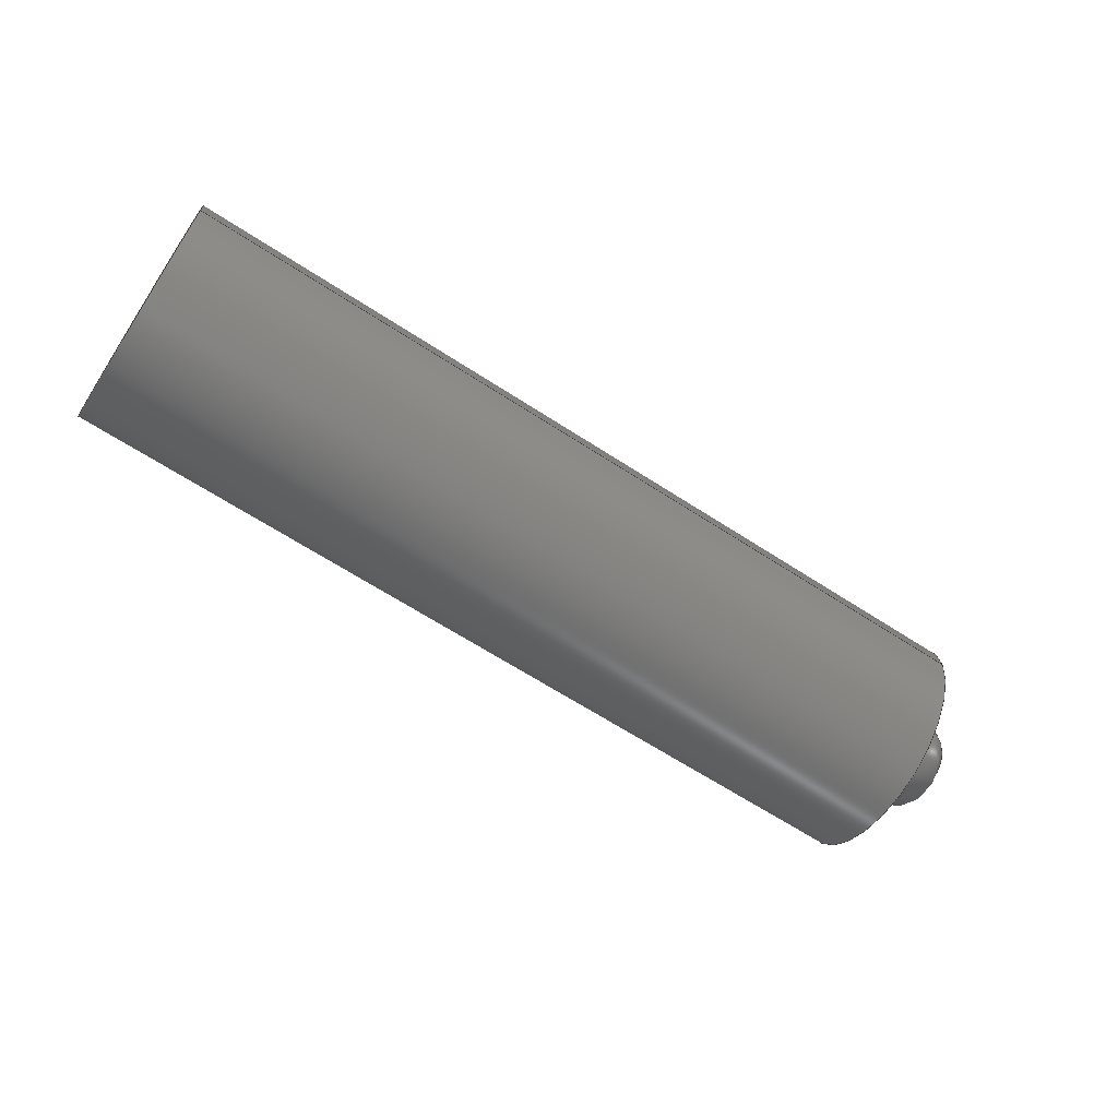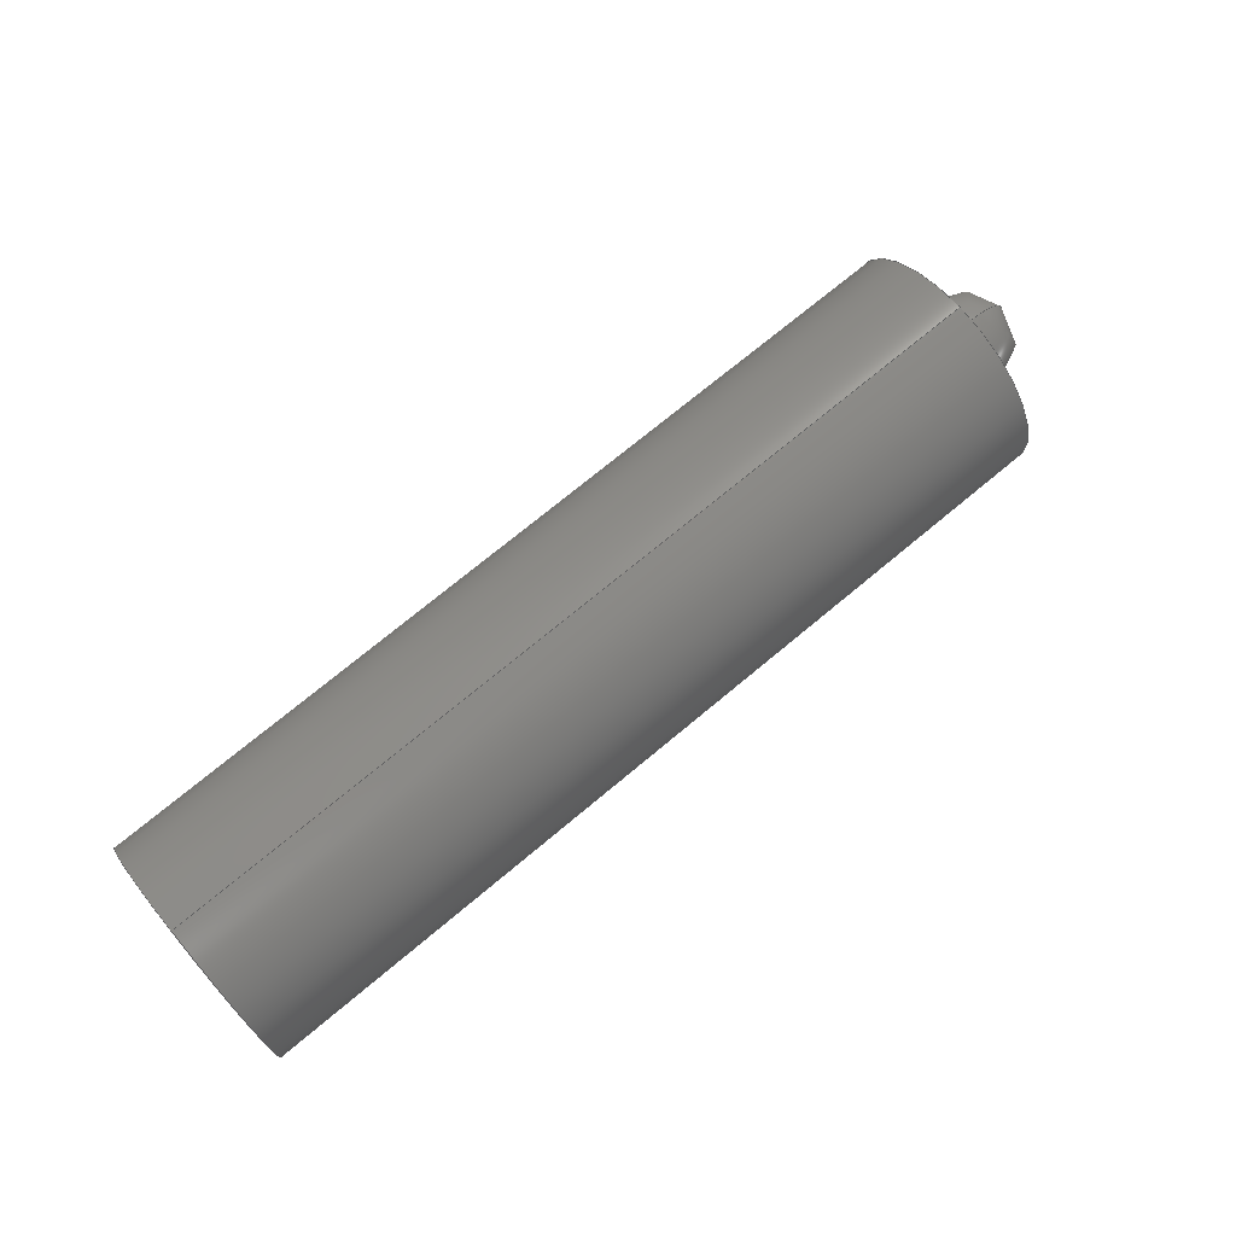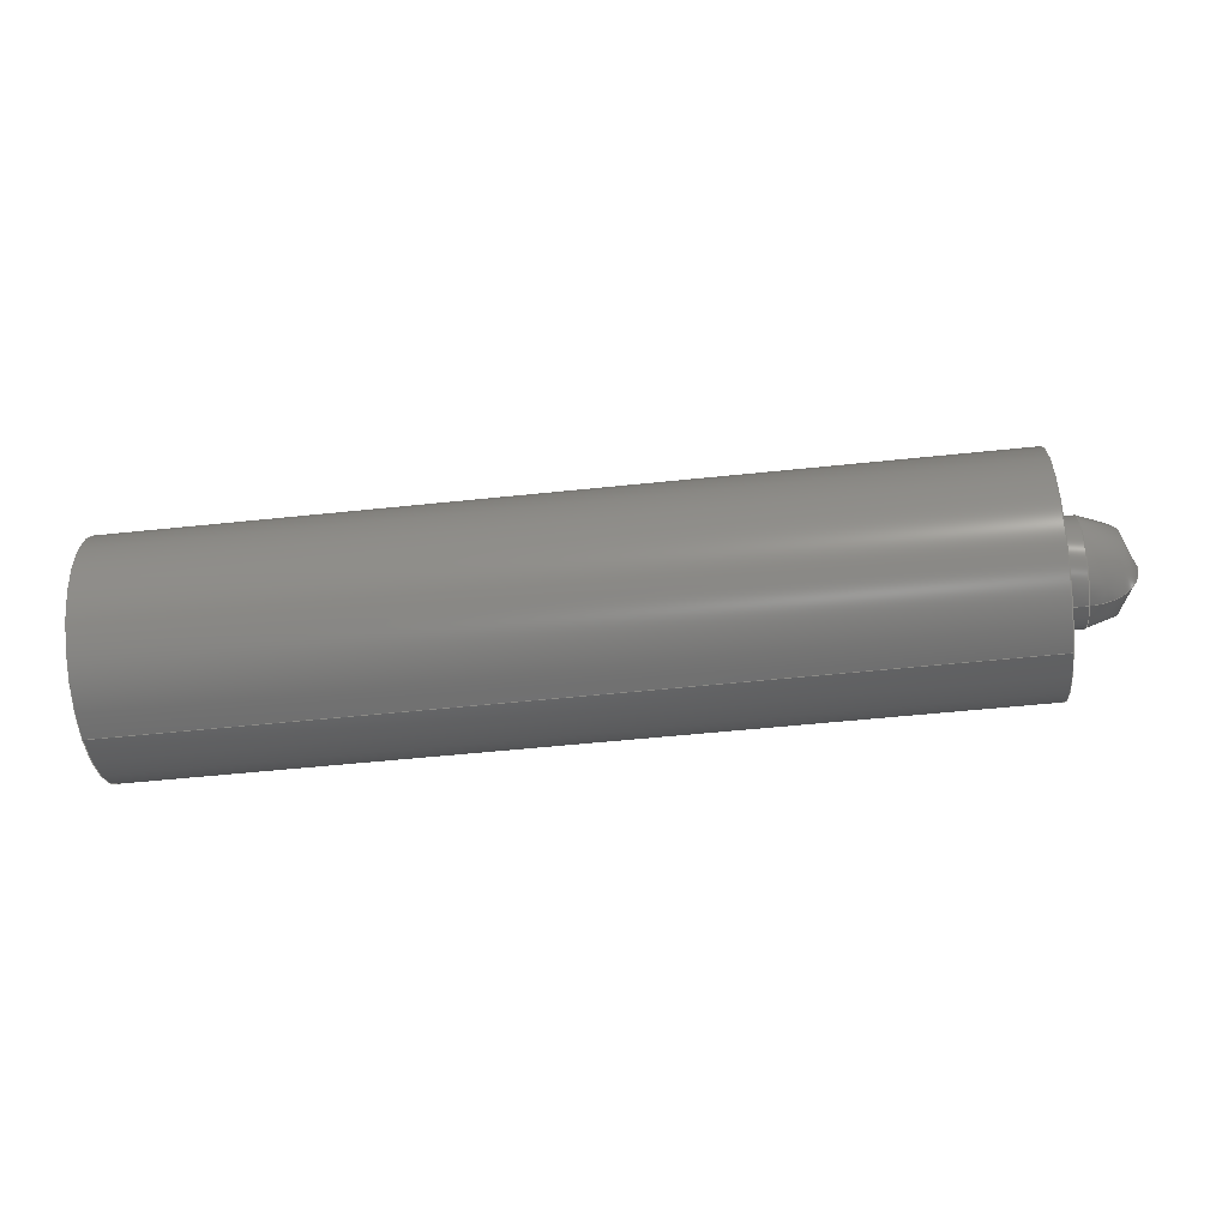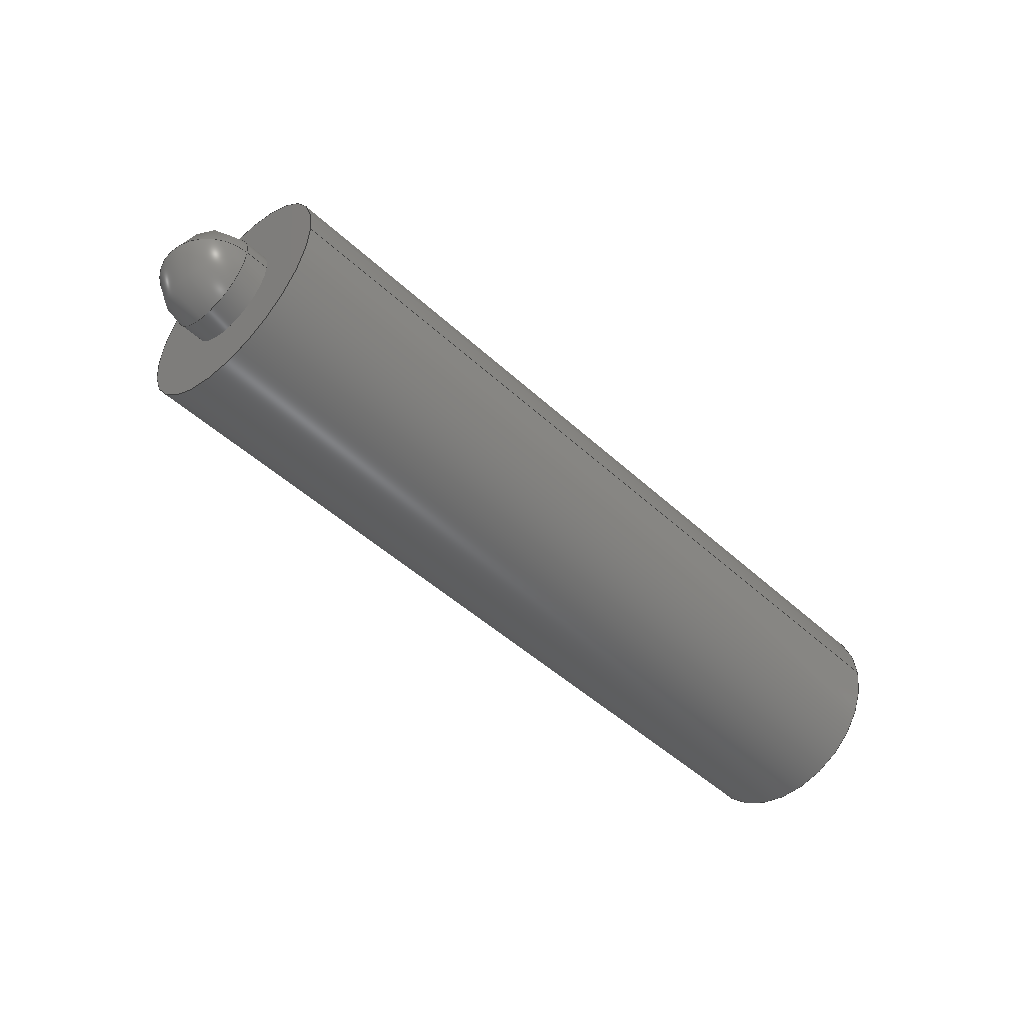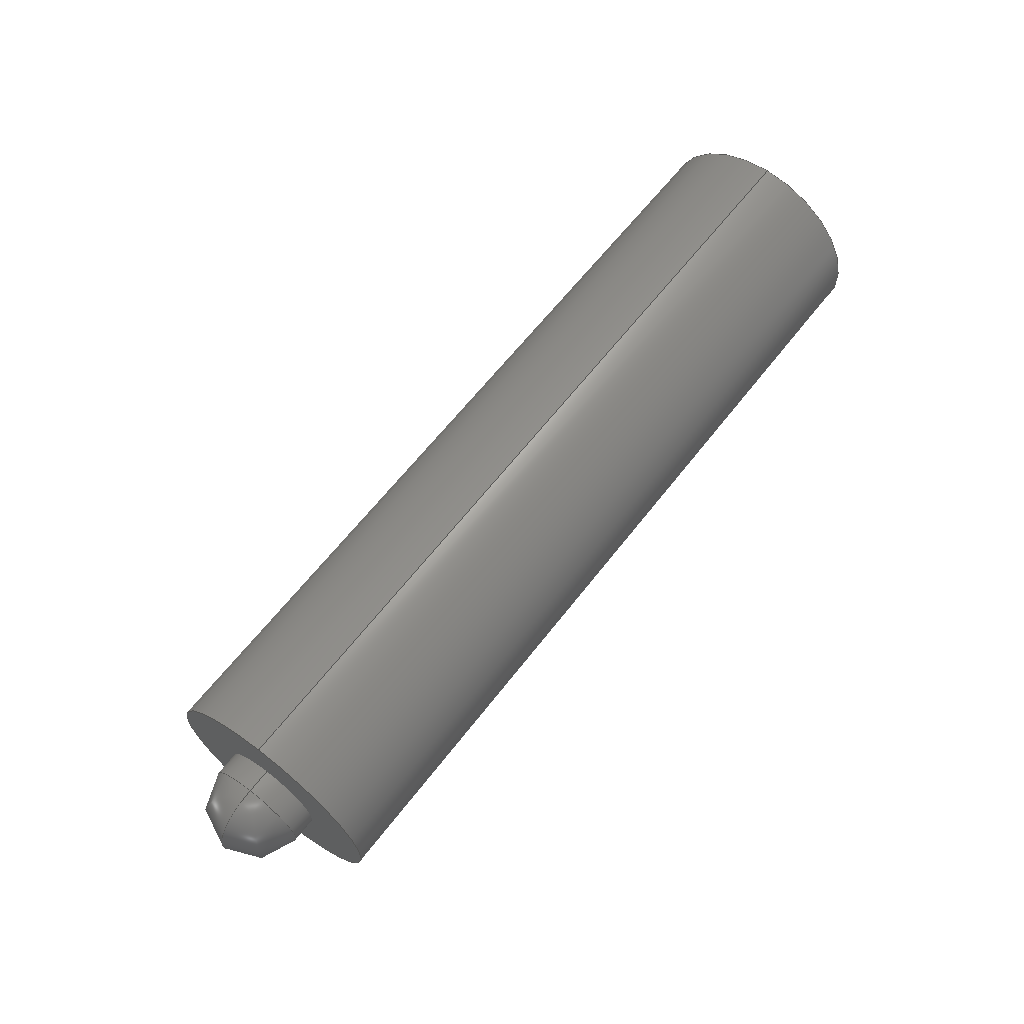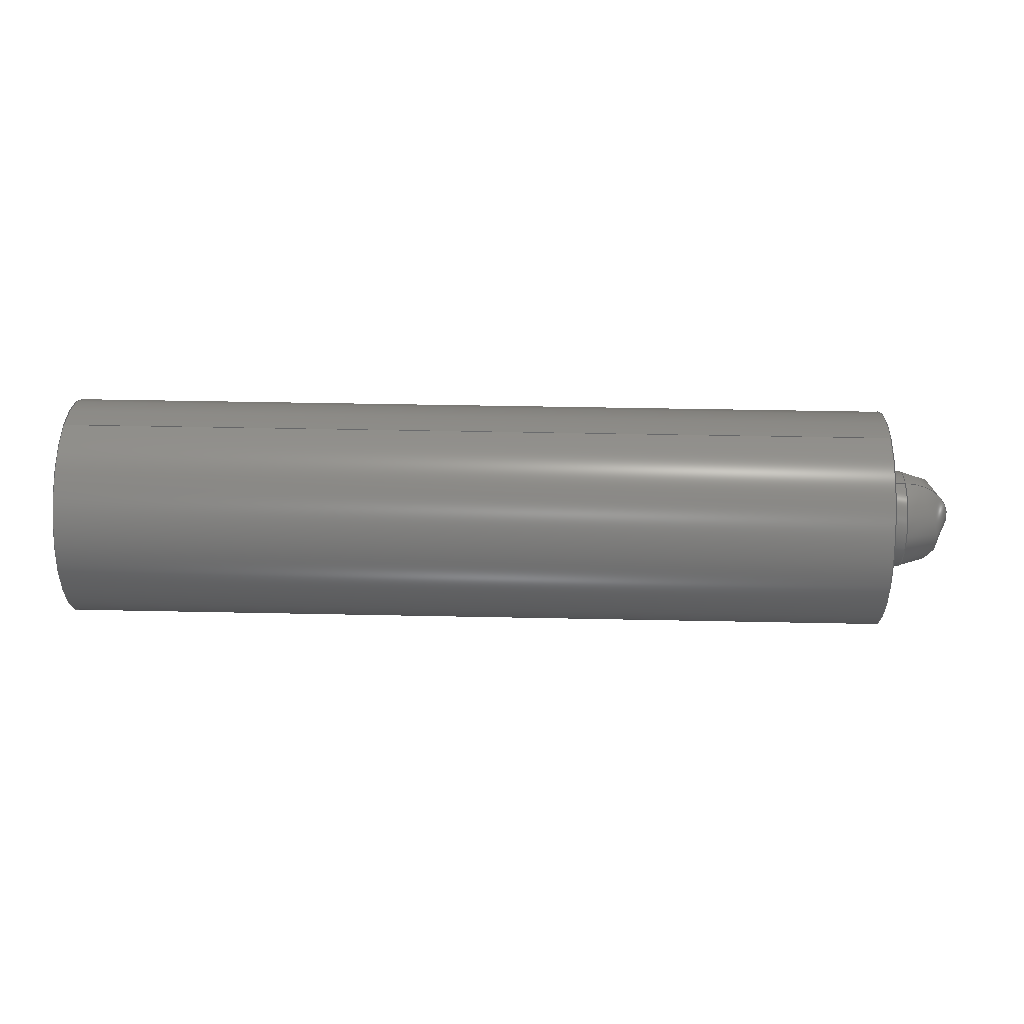
<metadata>
{"format":"iges","ext":"igs","renderer":"f3d","projection":"perspective","resolution":1024,"background":"white","views":[{"elev":-64.6,"azim":-33.3,"up":"+Z"},{"elev":72.8,"azim":-39.8,"up":"+Y"},{"elev":-53.6,"azim":6.4,"up":"+Y"},{"elev":-47.8,"azim":134.1,"up":"+Z"},{"elev":63.2,"azim":127.7,"up":"+Y"},{"elev":43.8,"azim":1.4,"up":"+Y"}]}
</metadata>
<code>
START RECORD GO HERE.
1H,,1H;,17Hseparation spring,21Hseparation spring.igs,44HDASSAULT SYSTEM
ES CATIA V5 R20 - www0.3ds.com,27HCATIA Version 5 Release 20 ,32,75,6,75,
15,17Hseparation spring,1,2,2HMM,1000,1,15H2.014e+07,0.001,
1e+04,5Hartur,13Hartur-Windows,11,0,15H2.014e+07,;
     314       1       0       0       0       0       0       000000201
     314       0       0       1       0                               0
     108       2       0       0       0       0       0       001010001
     108       0      -1       1       0                               0
     124       3       0       0       0       0       0       001020201
     124       0       0       1       0                               0
     100       4       0       0       0       0       5       001010001
     100       0       0       1       0                               0
     124       5       0       0       0       0       0       001020201
     124       0       0       1       0                               0
     100       6       0       0       0       0       9       001010001
     100       0       0       1       0                               0
     102       7       0       0       0       0       0       001010001
     102       0       0       1       0                               0
     142       8       0       0       0       0       0       001010001
     142       0       0       1       0                               0
     124       9       0       0       0       0       0       001020201
     124       0       0       1       0                               0
     100      10       0       0       0       0      17       001010001
     100       0       0       1       0                               0
     124      11       0       0       0       0       0       001020201
     124       0       0       1       0                               0
     100      12       0       0       0       0      21       001010001
     100       0       0       1       0                               0
     102      13       0       0       0       0       0       001010001
     102       0       0       1       0                               0
     142      14       0       0       0       0       0       001010001
     142       0       0       1       0                               0
     144      15       0       0   10000       0       0       000000000
     144       0      -1       1       0                PartBody       0
     108      16       0       0       0       0       0       001010001
     108       0      -1       1       0                               0
     124      17       0       0       0       0       0       001020201
     124       0       0       1       0                               0
     100      18       0       0       0       0      33       001010001
     100       0       0       1       0                               0
     124      19       0       0       0       0       0       001020201
     124       0       0       1       0                               0
     100      20       0       0       0       0      37       001010001
     100       0       0       1       0                               0
     102      21       0       0       0       0       0       001010001
     102       0       0       1       0                               0
     142      22       0       0       0       0       0       001010001
     142       0       0       1       0                               0
     144      23       0       0   10000       0       0       000000000
     144       0      -1       1       0                PartBody       0
     110      24       0       0       0       0       0       001010001
     110       0       0       1       0                               0
     110      25       0       0       0       0       0       001010001
     110       0       0       1       0                               0
     120      26       0       0       0       0       0       001010001
     120       0      -1       1       0                               0
     124      27       0       0       0       0       0       001020201
     124       0       0       1       0                               0
     100      28       0       0       0       0      53       001010001
     100       0       0       1       0                               0
     110      29       0       0       0       0       0       001010001
     110       0       0       1       0                               0
     124      30       0       0       0       0       0       001020201
     124       0       0       1       0                               0
     100      31       0       0       0       0      59       001010001
     100       0       0       1       0                               0
     110      32       0       0       0       0       0       001010001
     110       0       0       1       0                               0
     102      33       0       0       0       0       0       001010001
     102       0       0       1       0                               0
     142      34       0       0       0       0       0       001010001
     142       0       0       1       0                               0
     144      35       0       0   10000       0       0       000000000
     144       0      -1       1       0                PartBody       0
     110      36       0       0       0       0       0       001010001
     110       0       0       1       0                               0
     110      37       0       0       0       0       0       001010001
     110       0       0       1       0                               0
     120      38       0       0       0       0       0       001010001
     120       0      -1       1       0                               0
     124      39       0       0       0       0       0       001020201
     124       0       0       1       0                               0
     100      40       0       0       0       0      77       001010001
     100       0       0       1       0                               0
     110      41       0       0       0       0       0       001010001
     110       0       0       1       0                               0
     124      42       0       0       0       0       0       001020201
     124       0       0       1       0                               0
     100      43       0       0       0       0      83       001010001
     100       0       0       1       0                               0
     110      44       0       0       0       0       0       001010001
     110       0       0       1       0                               0
     102      45       0       0       0       0       0       001010001
     102       0       0       1       0                               0
     142      46       0       0       0       0       0       001010001
     142       0       0       1       0                               0
     144      47       0       0   10000       0       0       000000000
     144       0      -1       1       0                PartBody       0
     110      48       0       0       0       0       0       001010001
     110       0       0       1       0                               0
     110      49       0       0       0       0       0       001010001
     110       0       0       1       0                               0
     120      50       0       0       0       0       0       001010001
     120       0      -1       1       0                               0
     124      51       0       0       0       0       0       001020201
     124       0       0       1       0                               0
     100      52       0       0       0       0     101       001010001
     100       0       0       1       0                               0
     110      53       0       0       0       0       0       001010001
     110       0       0       1       0                               0
     124      54       0       0       0       0       0       001020201
     124       0       0       1       0                               0
     100      55       0       0       0       0     107       001010001
     100       0       0       1       0                               0
     110      56       0       0       0       0       0       001010001
     110       0       0       1       0                               0
     102      57       0       0       0       0       0       001010001
     102       0       0       1       0                               0
     142      58       0       0       0       0       0       001010001
     142       0       0       1       0                               0
     144      59       0       0   10000       0       0       000000000
     144       0      -1       1       0                PartBody       0
     110      60       0       0       0       0       0       001010001
     110       0       0       1       0                               0
     110      61       0       0       0       0       0       001010001
     110       0       0       1       0                               0
     120      62       0       0       0       0       0       001010001
     120       0      -1       1       0                               0
     124      63       0       0       0       0       0       001020201
     124       0       0       1       0                               0
     100      64       0       0       0       0     125       001010001
     100       0       0       1       0                               0
     110      65       0       0       0       0       0       001010001
     110       0       0       1       0                               0
     124      66       0       0       0       0       0       001020201
     124       0       0       1       0                               0
     100      67       0       0       0       0     131       001010001
     100       0       0       1       0                               0
     110      68       0       0       0       0       0       001010001
     110       0       0       1       0                               0
     102      69       0       0       0       0       0       001010001
     102       0       0       1       0                               0
     142      70       0       0       0       0       0       001010001
     142       0       0       1       0                               0
     144      71       0       0   10000       0       0       000000000
     144       0      -1       1       0                PartBody       0
     110      72       0       0       0       0       0       001010001
     110       0       0       1       0                               0
     124      73       0       0       0       0       0       001020201
     124       0       0       1       0                               0
     100      74       0       0       0       0     145       001010001
     100       0       0       1       0                               0
     120      75       0       0       0       0       0       001010001
     120       0      -1       1       0                               0
     124      76       0       0       0       0       0       001020201
     124       0       0       1       0                               0
     100      77       0       0       0       0     151       001010001
     100       0       0       1       0                               0
     124      78       0       0       0       0       0       001020201
     124       0       0       1       0                               0
     100      79       0       0       0       0     155       001010001
     100       0       0       1       0                               0
     124      80       0       0       0       0       0       001020201
     124       0       0       1       0                               0
     100      81       0       0       0       0     159       001010001
     100       0       0       1       0                               0
     102      82       0       0       0       0       0       001010001
     102       0       0       1       0                               0
     142      83       0       0       0       0       0       001010001
     142       0       0       1       0                               0
     144      84       0       0   10000       0       0       000000000
     144       0      -1       1       0                PartBody       0
     110      85       0       0       0       0       0       001010001
     110       0       0       1       0                               0
     124      86       0       0       0       0       0       001020201
     124       0       0       1       0                               0
     100      87       0       0       0       0     171       001010001
     100       0       0       1       0                               0
     120      88       0       0       0       0       0       001010001
     120       0      -1       1       0                               0
     124      89       0       0       0       0       0       001020201
     124       0       0       1       0                               0
     100      90       0       0       0       0     177       001010001
     100       0       0       1       0                               0
     124      91       0       0       0       0       0       001020201
     124       0       0       1       0                               0
     100      92       0       0       0       0     181       001010001
     100       0       0       1       0                               0
     124      93       0       0       0       0       0       001020201
     124       0       0       1       0                               0
     100      94       0       0       0       0     185       001010001
     100       0       0       1       0                               0
     102      95       0       0       0       0       0       001010001
     102       0       0       1       0                               0
     142      96       0       0       0       0       0       001010001
     142       0       0       1       0                               0
     144      97       0       0   10000       0       0       000000000
     144       0      -1       1       0                PartBody       0
314,37.25,37.25,37.25,5HColor,0,0;                   1
108,1,0,0,15,0,15,0,0,1,0,0;                           3
124,0,0,-1,15,1,0,0,0,0,-1,0,0,0,0;            5
100,0,0,0,2,0,-2,0,0,0;                                  7
124,0,0,-1,15,-1,0,0,0,0,1,0,0,0,0;            9
100,0,0,0,2,0,-2,0,0,0;                                 11
102,2,7,11,0,0;                                                       13
142,0,3,0,13,2,0,0;                                                   15
124,0,0,1,15,-1,0,0,0,0,-1,0,0,0,0;           17
100,0,0,0,0.889,0,-0.889,0,0,0;                             19
124,0,0,1,15,1,0,0,0,0,1,0,0,0,0;             21
100,0,0,0,0.889,0,-0.889,0,0,0;                             23
102,2,19,23,0,0;                                                      25
142,0,3,0,25,2,0,0;                                                   27
144,3,1,1,15,27,0,0;                                                  29
108,1,0,0,0,0,0,0,0,1,0,0;                            31
124,0,0,1,0,1,0,0,0,0,1,0,0,0,0;              33
100,0,0,0,2,0,-2,0,0,0;                                 35
124,0,0,1,0,-1,0,0,0,0,-1,0,0,0,0;            37
100,0,0,0,2,0,-2,0,0,0;                                 39
102,2,35,39,0,0;                                                      41
142,0,31,0,41,2,0,0;                                                  43
144,31,1,0,43,0,0;                                                    45
110,7.5,0,0,8.5,0,0,0,0;                                      47
110,0,-2,0,15,-2,0,0,0;                                   49
120,47,49,0,6.283,0,0;                                        51
124,0,0,1,15,-1,0,0,0,0,-1,0,0,0,0;           53
100,0,0,0,2,0,-2,0,0,0;                                 55
110,15,2,0,0,2,0,0,0;                                     57
124,0,0,-1,0,1,0,0,0,0,-1,0,0,0,0;            59
100,0,0,0,2,0,-2,0,0,0;                                 61
110,0,-2,0,15,-2,0,0,0;                                   63
102,4,55,57,61,63,0,0;                                                65
142,0,51,0,65,2,0,0;                                                  67
144,51,1,0,67,0,0;                                                    69
110,7.5,0,0,8.5,0,0,0,0;                                      71
110,0,2,0,15,2,0,0,0;                                     73
120,71,73,0,6.283,0,0;                                        75
124,0,0,1,15,1,0,0,0,0,1,0,0,0,0;             77
100,0,0,0,2,0,-2,0,0,0;                                 79
110,15,-2,0,0,-2,0,0,0;                                   81
124,0,0,-1,0,-1,0,0,0,0,1,0,0,0,0;            83
100,0,0,0,2,0,-2,0,0,0;                                 85
110,0,2,0,15,2,0,0,0;                                     87
102,4,79,81,85,87,0,0;                                                89
142,0,75,0,89,2,0,0;                                                  91
144,75,1,0,91,0,0;                                                    93
110,15.66,0,0,16.66,0,0,0,0;                              95
110,15,0.889,0,15.43,0.889,0,0,0;                             97
120,95,97,0,6.283,0,0;                                        99
124,0,0,1,15.43,1,0,0,0,0,1,0,0,0,0;         101
100,0,0,0,0.889,0,-0.889,0,0,0;                            103
110,15.43,-0.889,0,15,-0.889,0,0,0;                          105
124,0,0,-1,15,-1,0,0,0,0,1,0,0,0,0;          107
100,0,0,0,0.889,0,-0.889,0,0,0;                            109
110,15,0.889,0,15.43,0.889,0,0,0;                            111
102,4,103,105,109,111,0,0;                                           113
142,0,99,0,113,2,0,0;                                                115
144,99,1,0,115,0,0;                                                  117
110,15.66,0,0,16.66,0,0,0,0;                             119
110,15,-0.889,0,15.43,-0.889,0,0,0;                          121
120,119,121,0,6.283,0,0;                                     123
124,0,0,1,15.43,-1,0,0,0,0,-1,0,0,0,0;       125
100,0,0,0,0.889,0,-0.889,0,0,0;                            127
110,15.43,0.889,0,15,0.889,0,0,0;                            129
124,0,0,-1,15,1,0,0,0,0,-1,0,0,0,0;          131
100,0,0,0,0.889,0,-0.889,0,0,0;                            133
110,15,-0.889,0,15.43,-0.889,0,0,0;                          135
102,4,127,129,133,135,0,0;                                           137
142,0,123,0,137,2,0,0;                                               139
144,123,1,0,139,0,0;                                                 141
110,15.43,0,0,15.43,1,0,0,0;                             143
124,0,1,0,15.43,-1,0,0,0,0,0,1,0,0,0;        145
100,0,0,0,0.889,0,-0.889,0,0,0;                            147
120,143,147,0,6.283,0,0;                                     149
124,1,0,0,15.43,0,1,0,0,0,0,1,0,0,0;         151
100,0,0,0,0.889,0,0,0.889,0,0;                             153
124,0,0,-1,15.43,1,0,0,0,0,-1,0,0,0,0;       155
100,0,0,0,0.889,0,-0.889,0,0,0;                            157
124,0,1,0,15.43,-1,0,0,0,0,0,1,0,0,0;        159
100,0,0,0,0.889,0,0,0.889,0,0;                             161
102,3,153,157,161,0,0;                                               163
142,0,149,0,163,2,0,0;                                               165
144,149,1,0,165,0,0;                                                 167
110,15.43,0,0,15.43,-1,0,0,0;                            169
124,0,1,0,15.43,1,0,0,0,0,0,-1,0,0,0;        171
100,0,0,0,0.889,0,-0.889,0,0,0;                            173
120,169,173,0,6.283,0,0;                                     175
124,1,0,0,15.43,0,-1,0,0,0,0,-1,0,0,0;       177
100,0,0,0,0.889,0,0,0.889,0,0;                             179
124,0,0,-1,15.43,-1,0,0,0,0,1,0,0,0,0;       181
100,0,0,0,0.889,0,-0.889,0,0,0;                            183
124,0,1,0,15.43,1,0,0,0,0,0,-1,0,0,0;        185
100,0,0,0,0.889,0,0,0.889,0,0;                             187
102,3,179,183,187,0,0;                                               189
142,0,175,0,189,2,0,0;                                               191
144,175,1,0,191,0,0;                                                 193
S      1G      4D    194P     97
</code>
